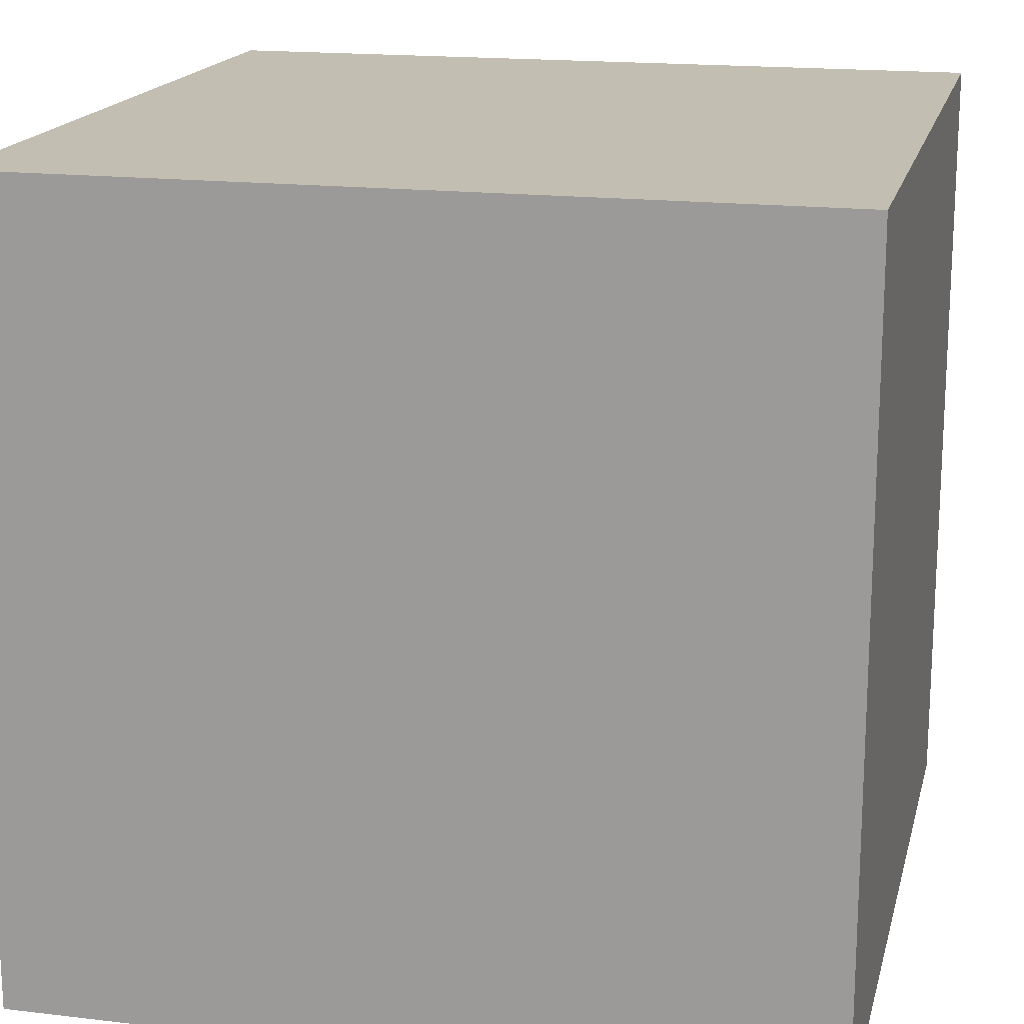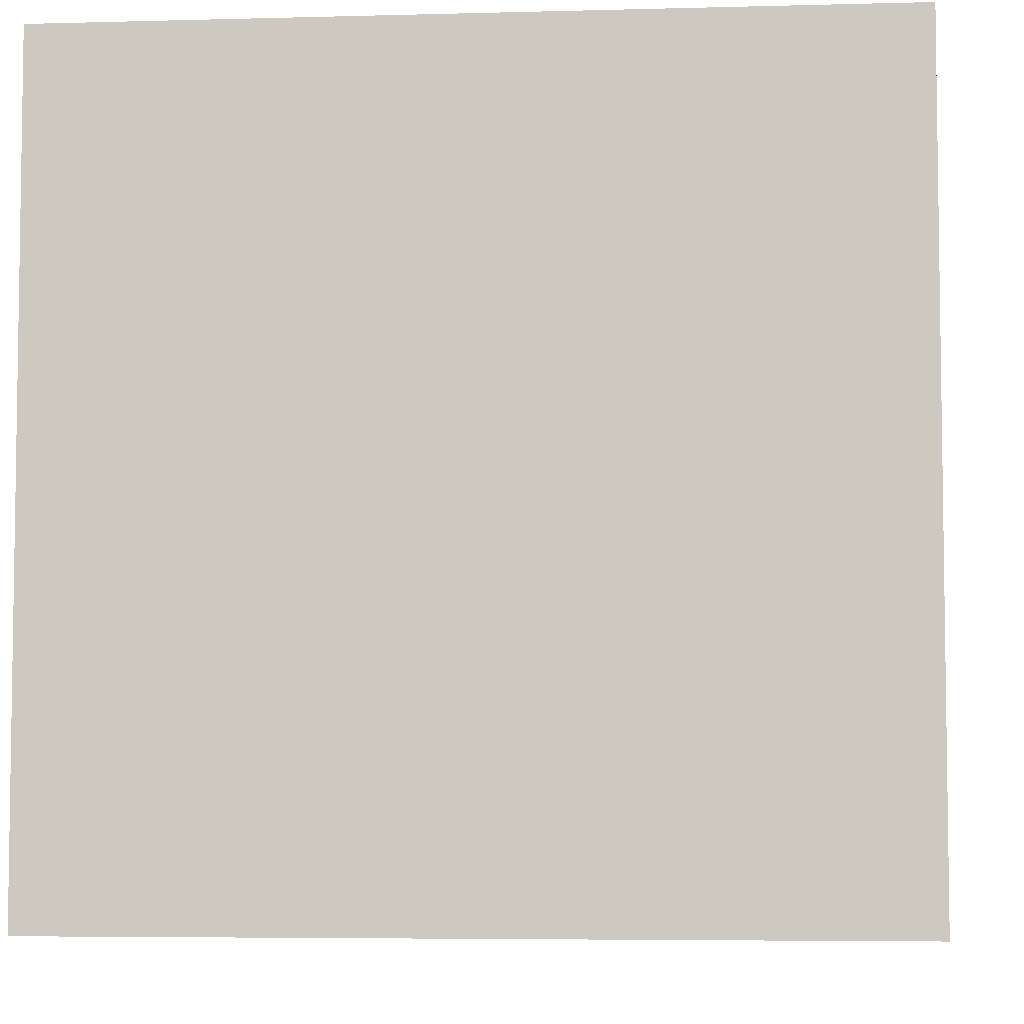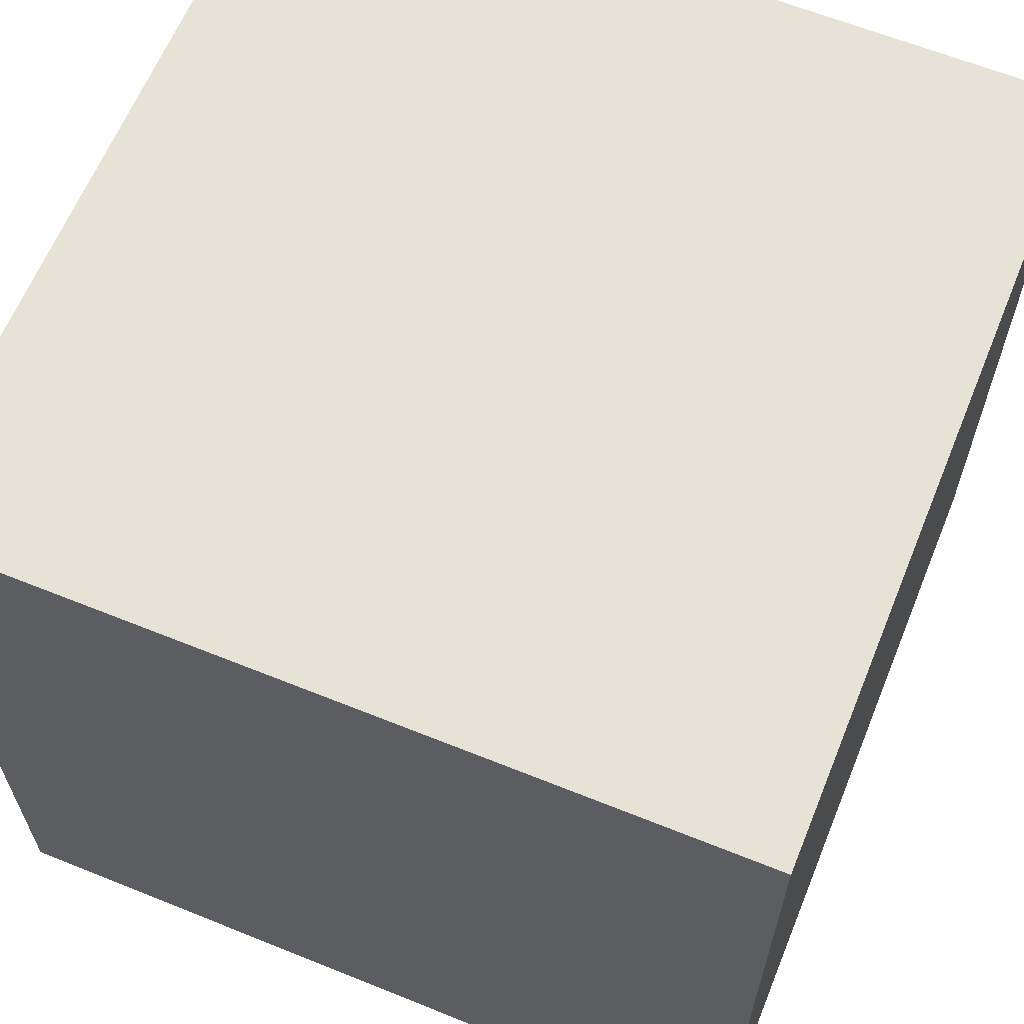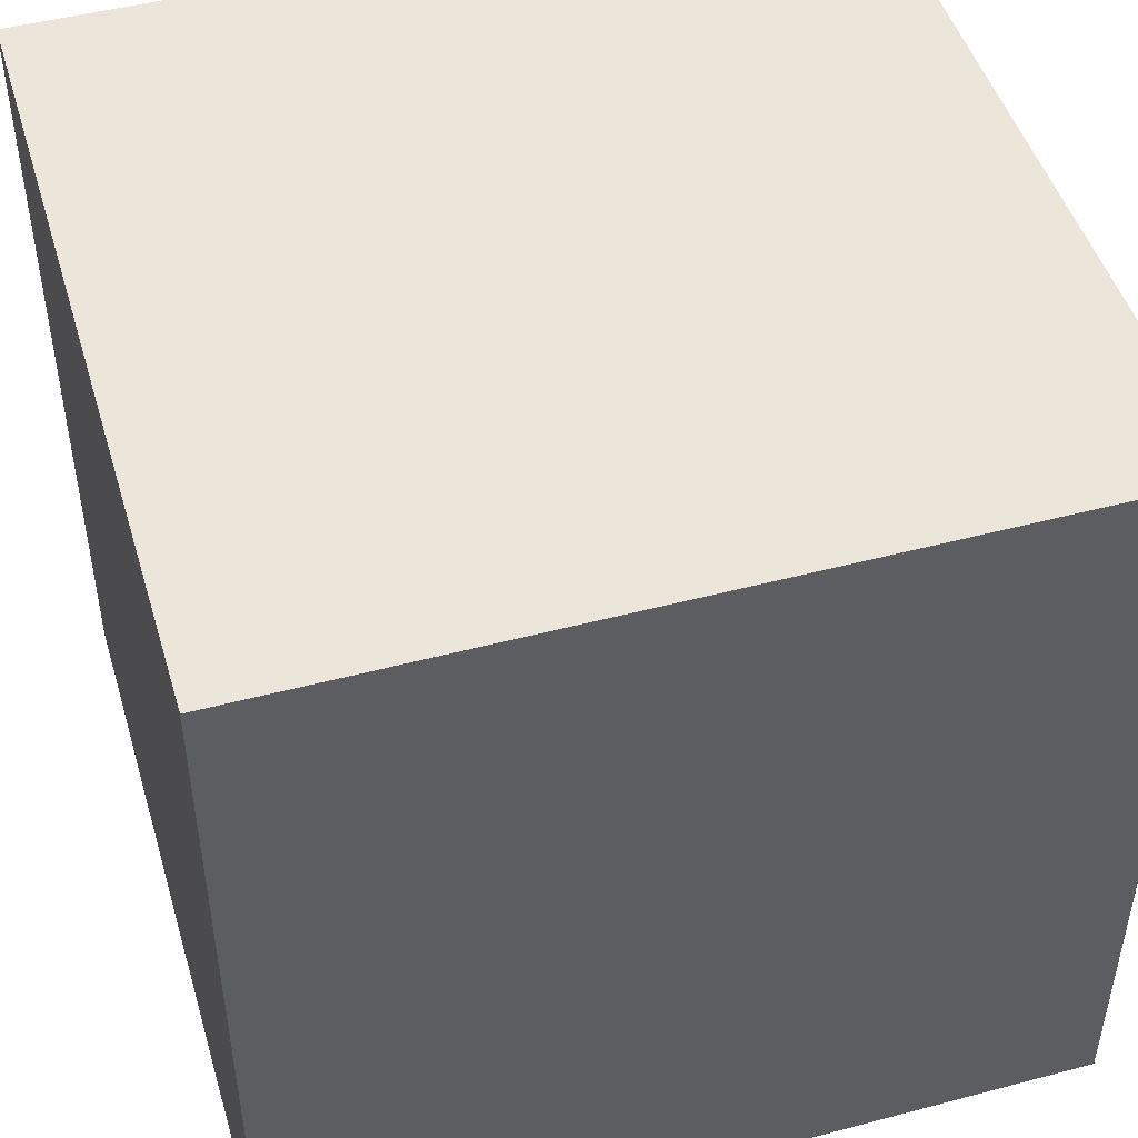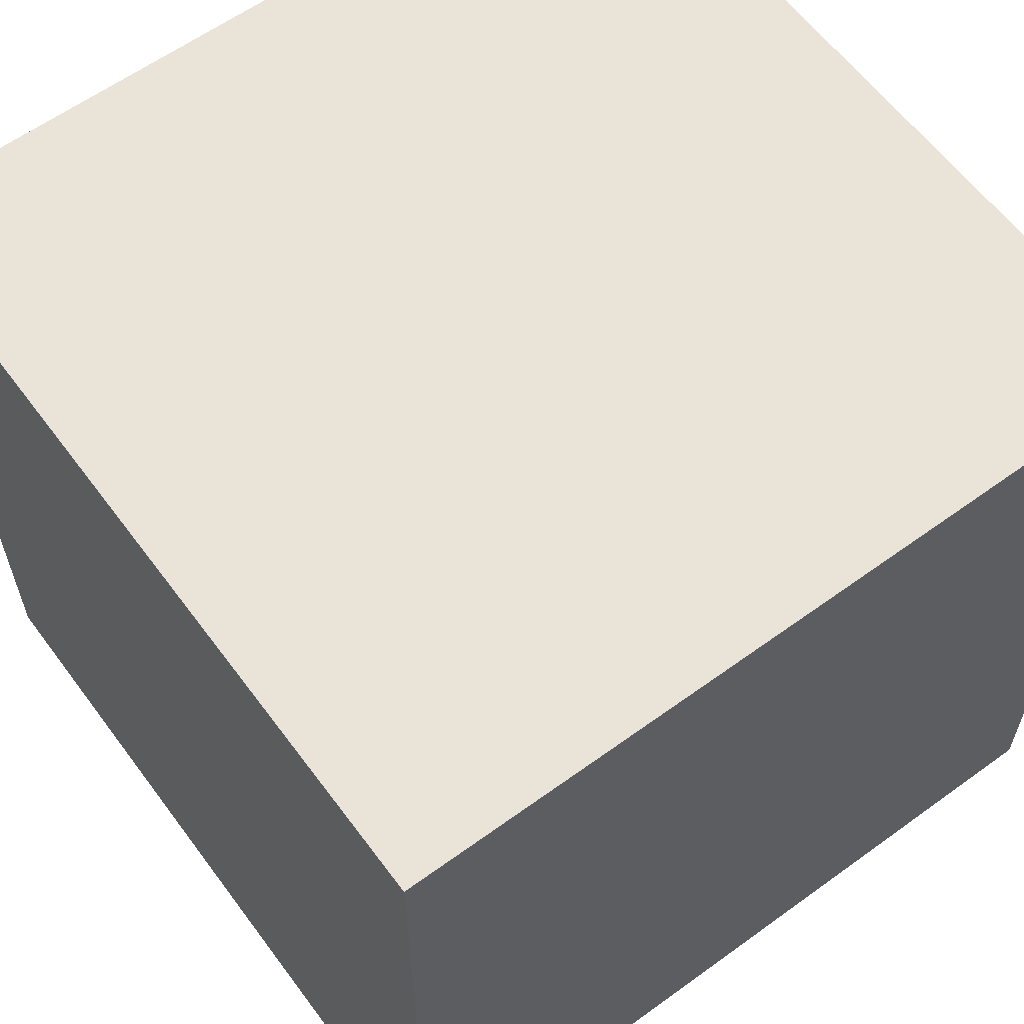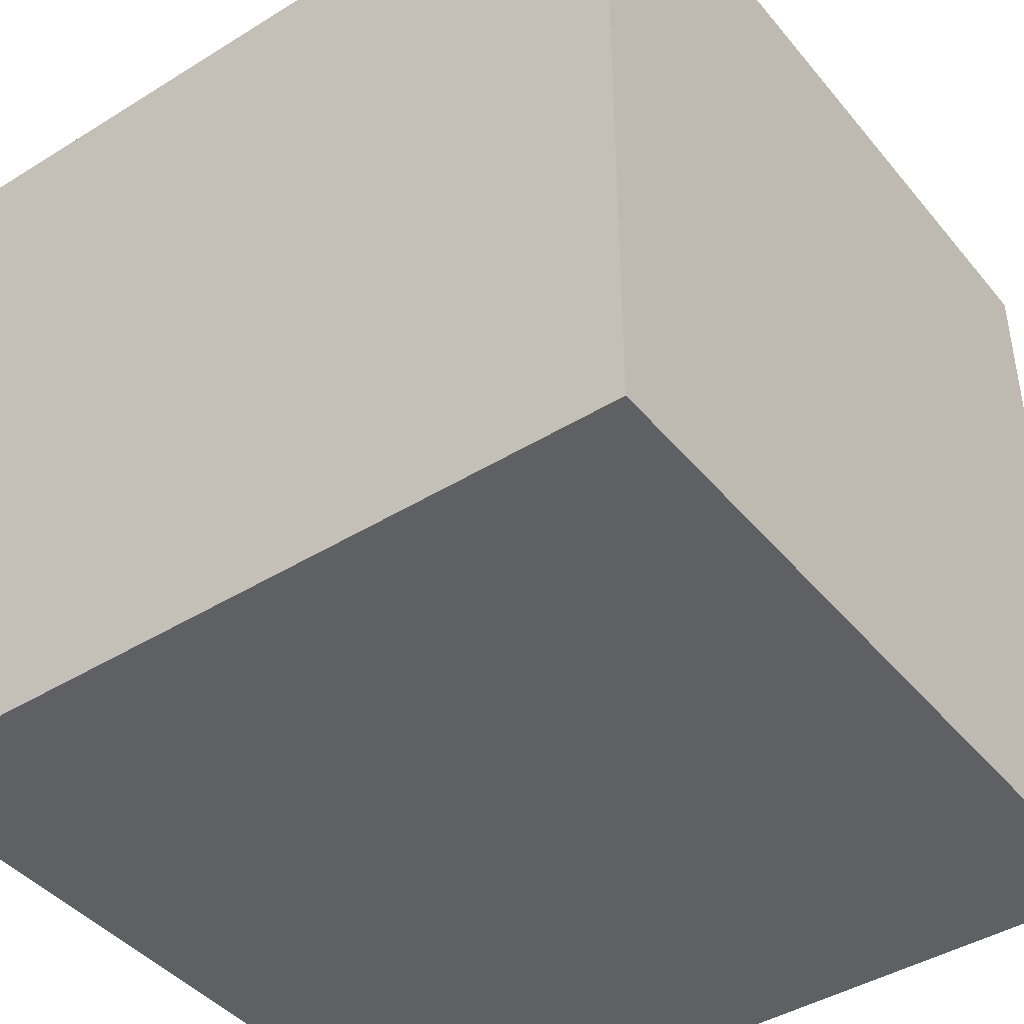
<metadata>
{"format":"obj","ext":"obj","renderer":"f3d","projection":"perspective","resolution":1024,"background":"white","views":[{"elev":17.3,"azim":-76.7,"up":"+Y"},{"elev":-5.4,"azim":4.9,"up":"+Y"},{"elev":63.2,"azim":22.2,"up":"+Z"},{"elev":47.9,"azim":-16.5,"up":"+Y"},{"elev":60.9,"azim":143.5,"up":"+Y"},{"elev":-42.9,"azim":126.3,"up":"+Y"}]}
</metadata>
<code>
o Cube
g Cube
v -2.98e-08 0 1
v -1 0 1
v -2.98e-08 1 1
v -1 1 1
v -1 0 0
v -1 1 0
v -2.98e-08 0 0
v -2.98e-08 1 0
f 3 4 2 1
f 4 6 5 2
f 6 8 7 5
f 8 3 1 7
f 8 6 4 3
f 1 2 5 7

</code>
